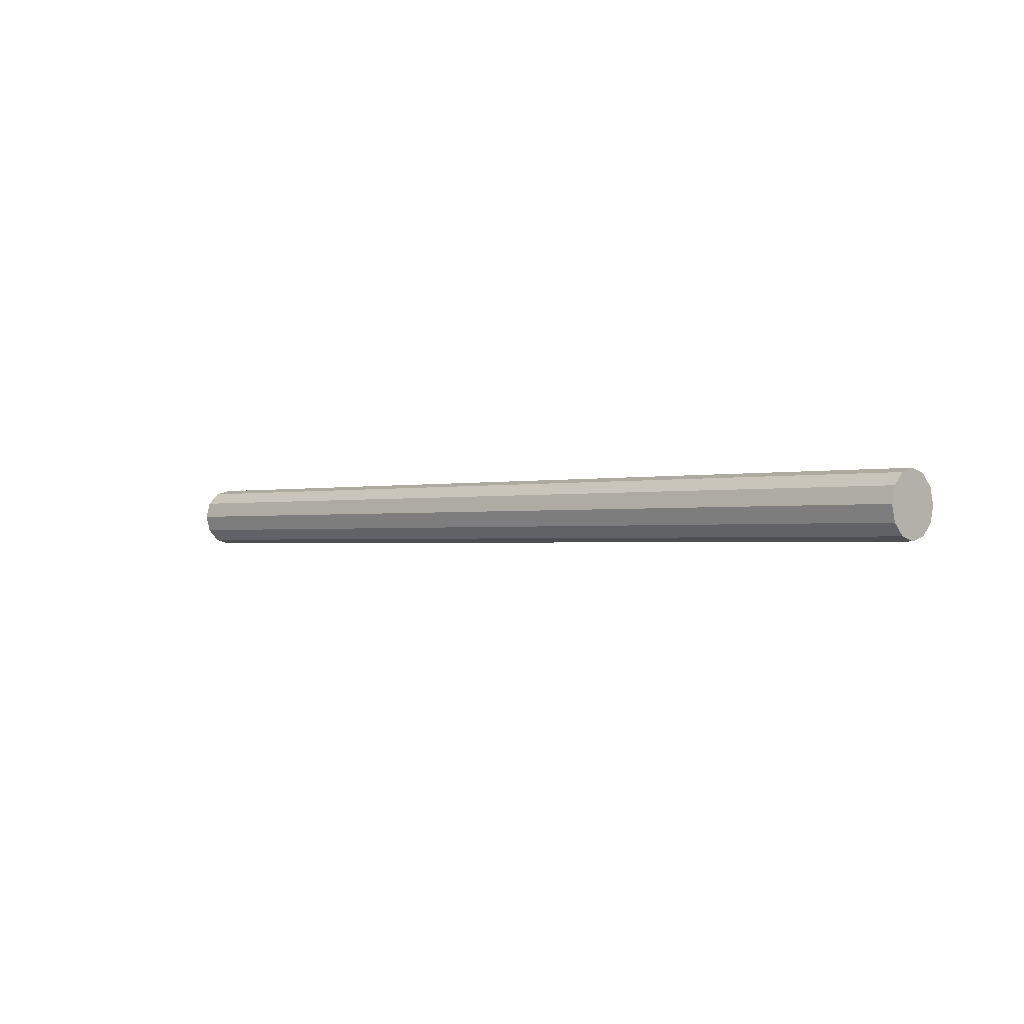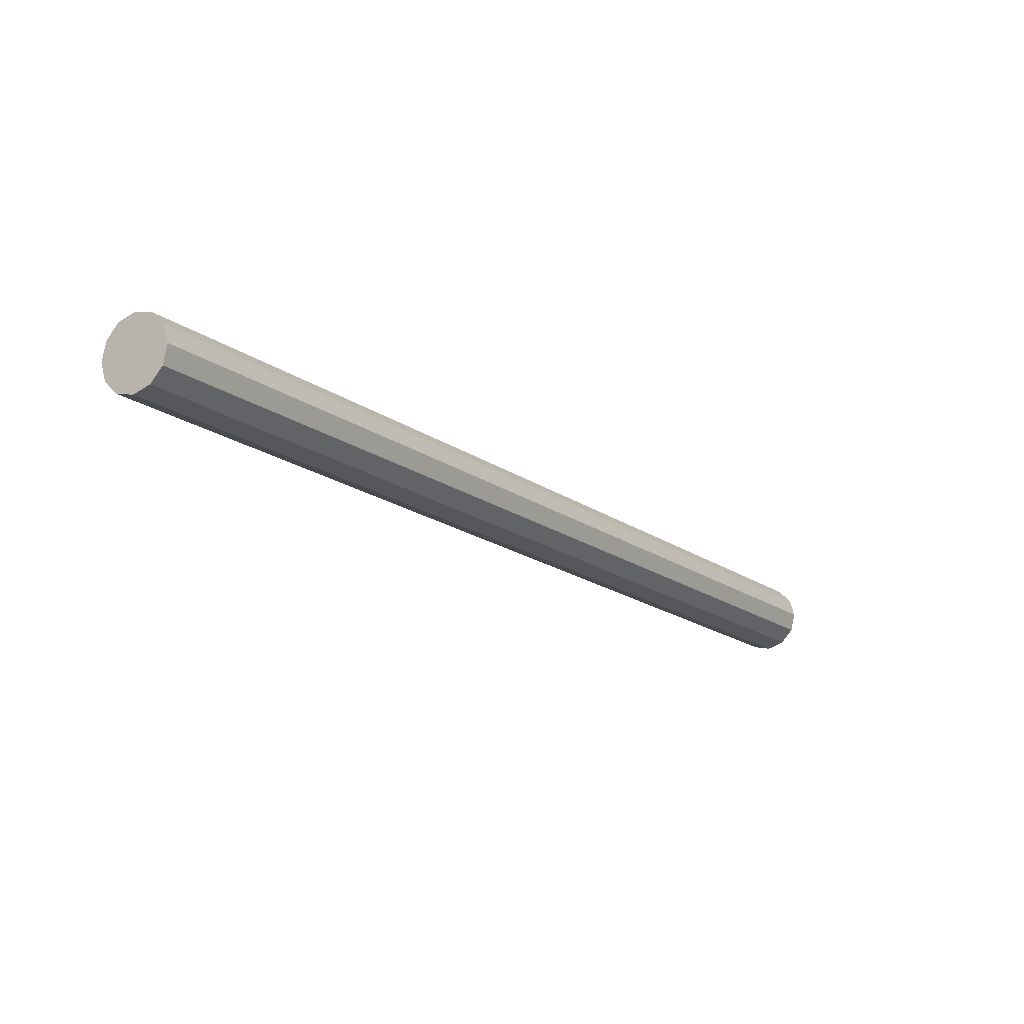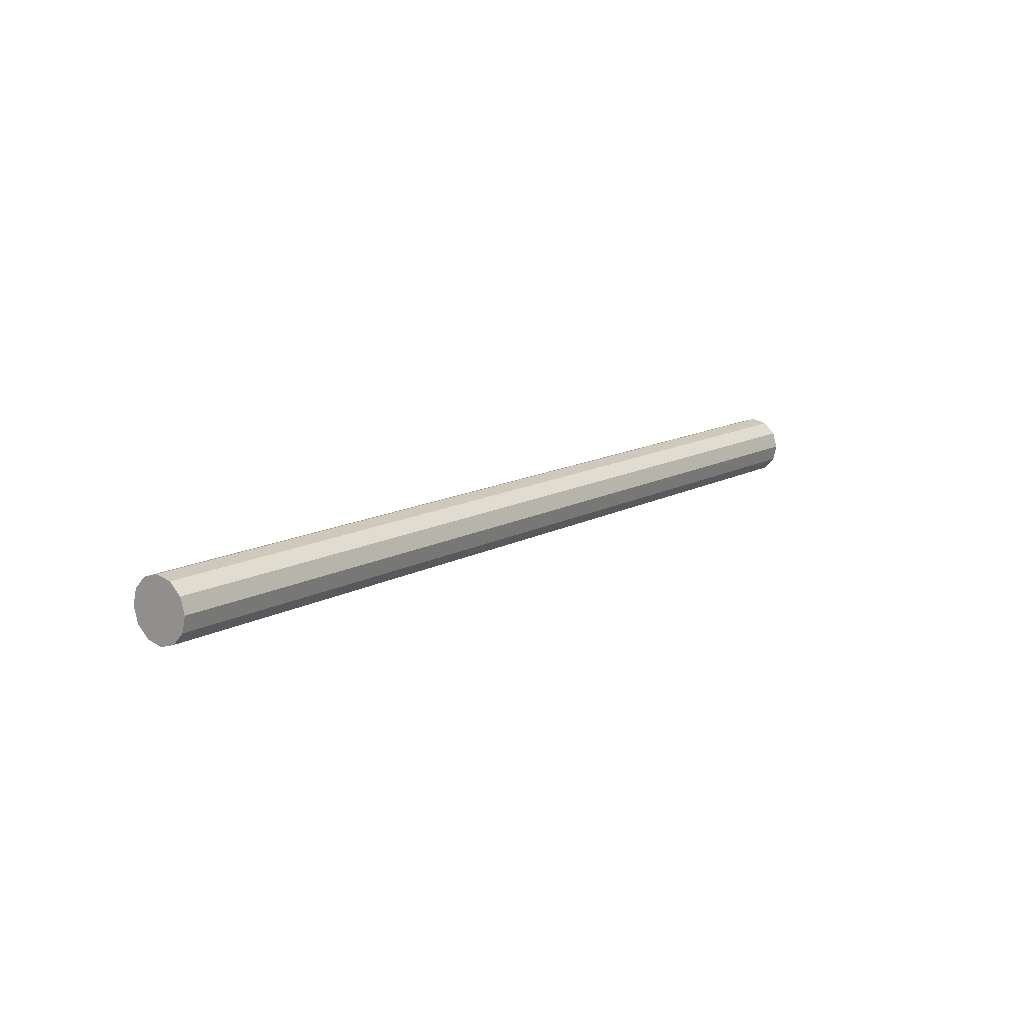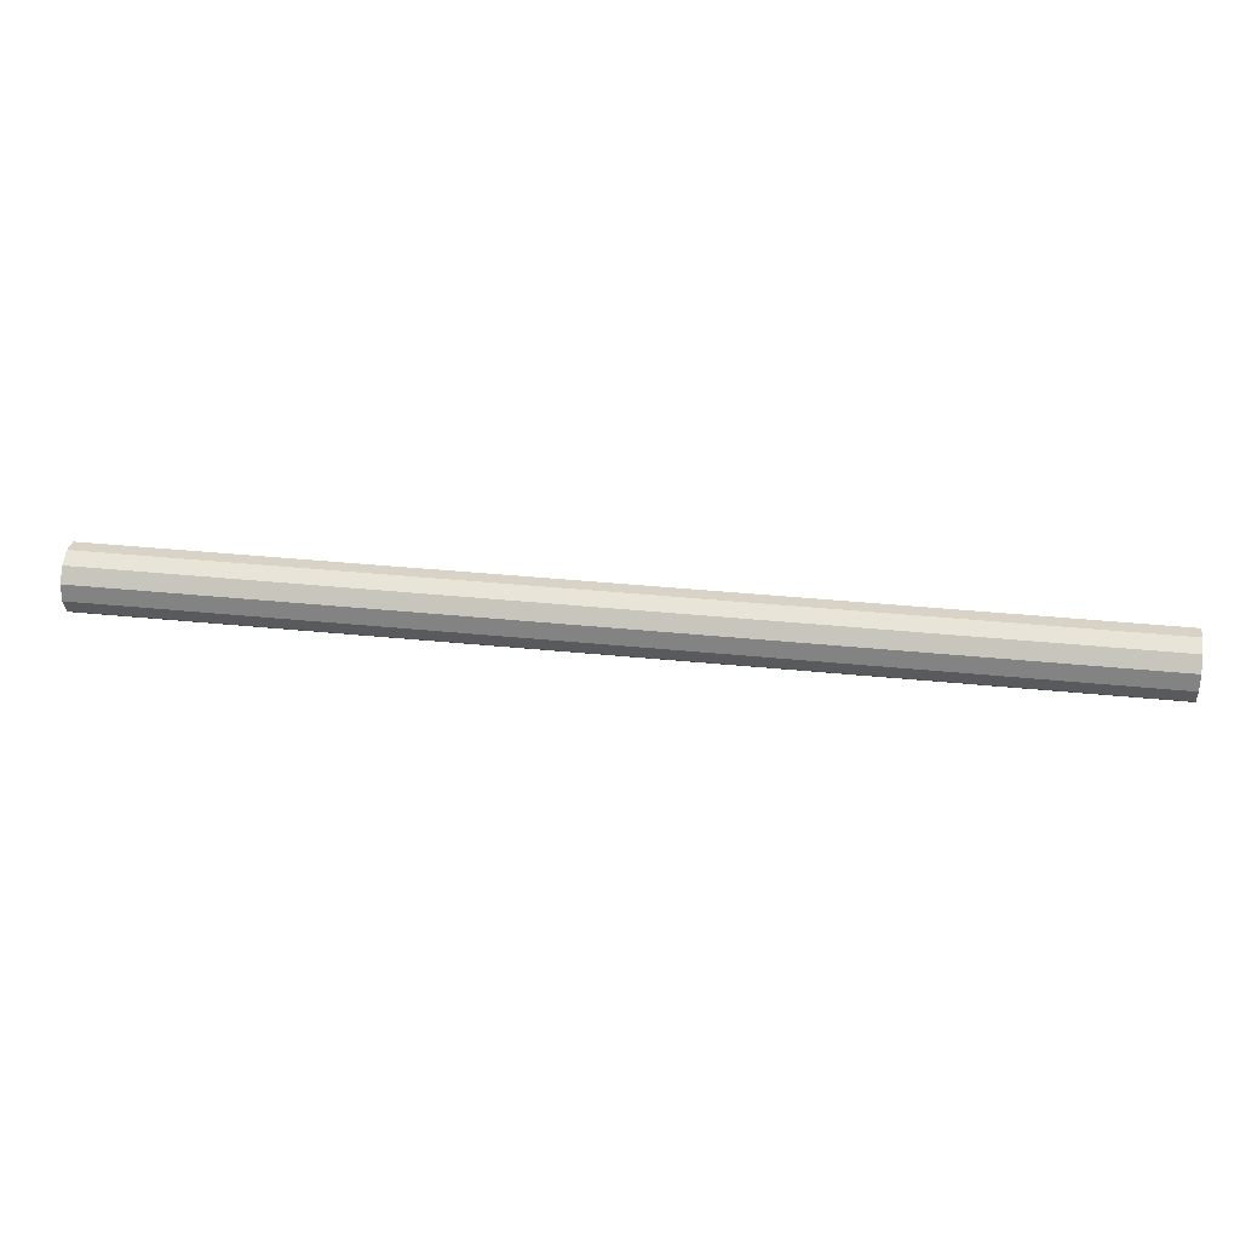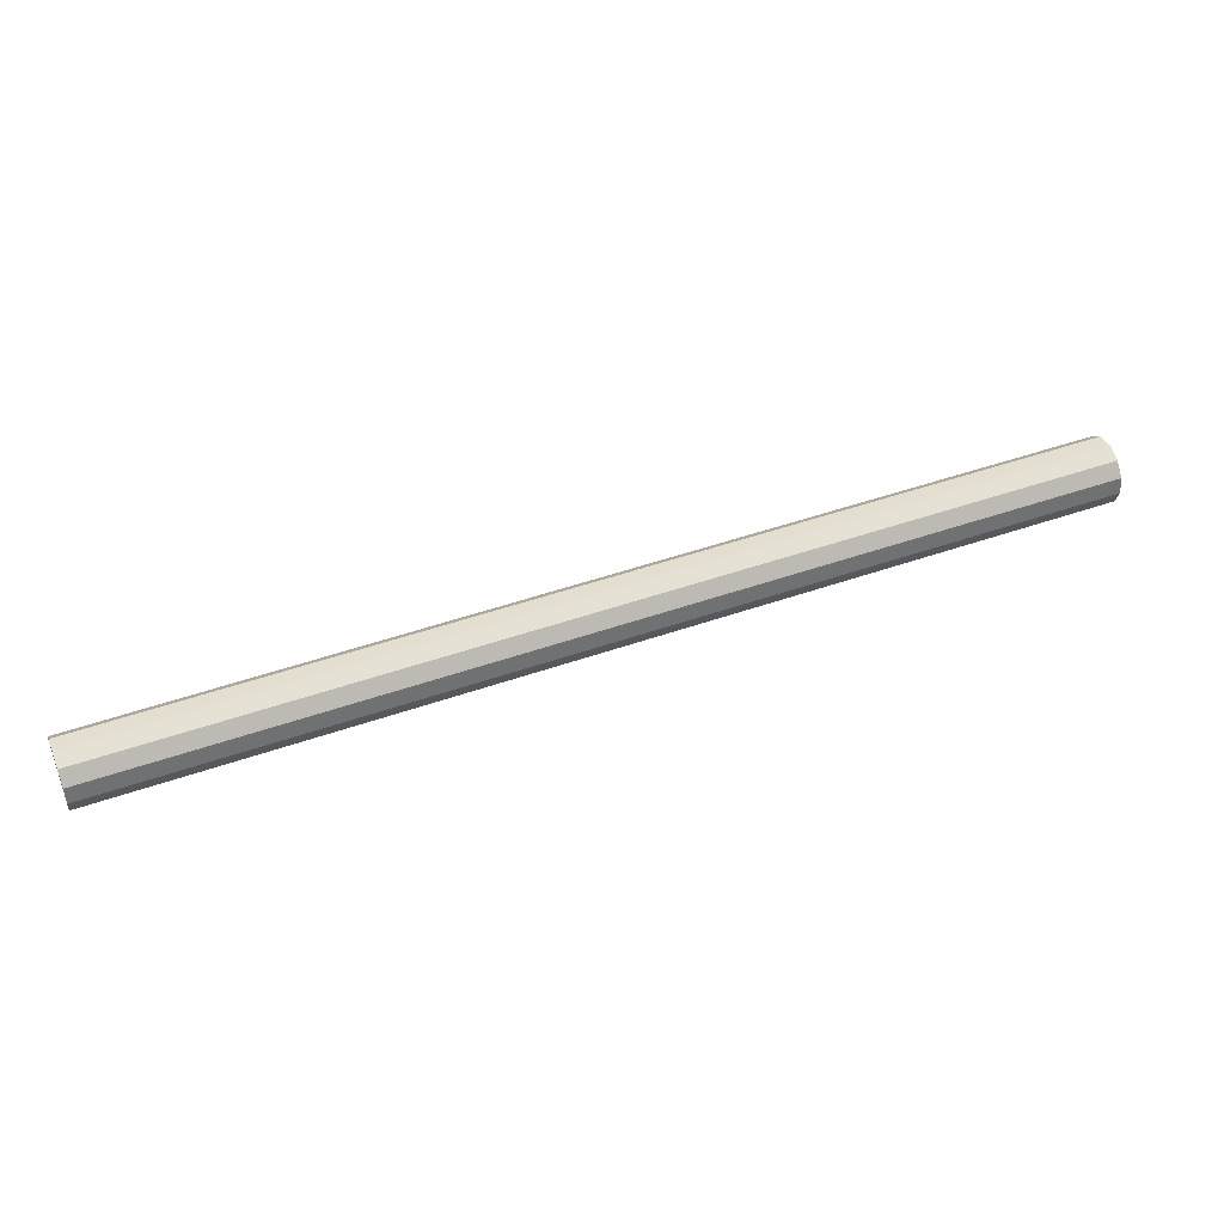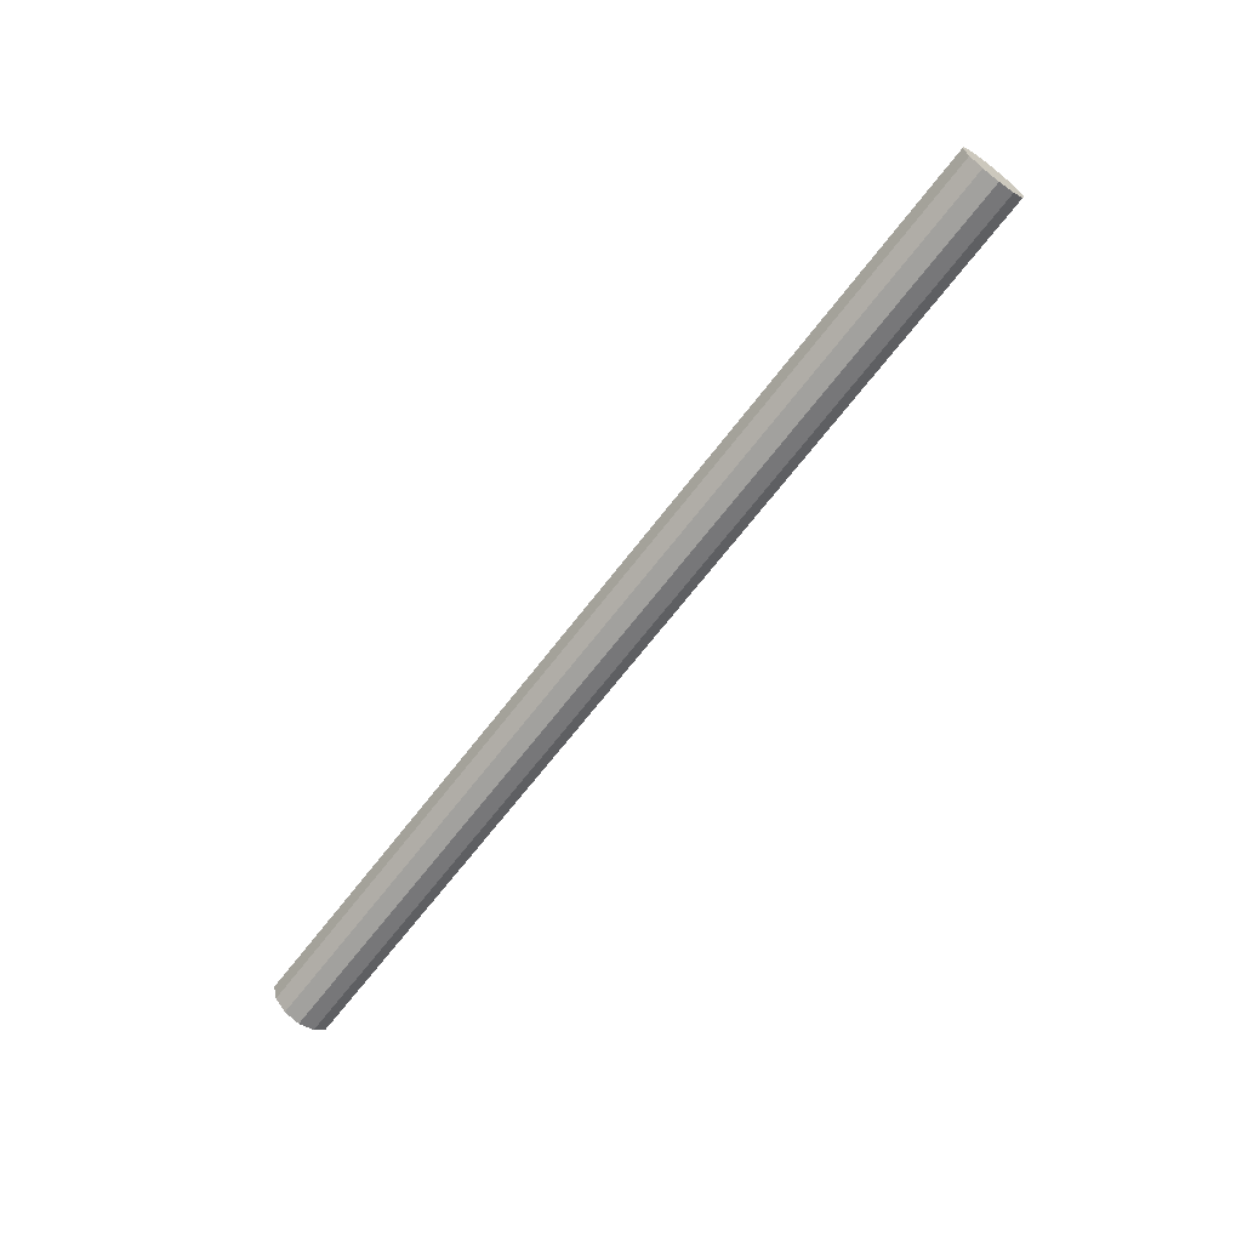
<metadata>
{"format":"obj","ext":"obj","renderer":"f3d","projection":"perspective","resolution":1024,"background":"white","views":[{"elev":-2.8,"azim":83.0,"up":"+Y"},{"elev":-64.4,"azim":133.4,"up":"+Z"},{"elev":11.0,"azim":166.1,"up":"+Y"},{"elev":43.8,"azim":-134.0,"up":"+Y"},{"elev":51.1,"azim":16.8,"up":"+Y"},{"elev":-64.5,"azim":-88.9,"up":"+Y"}]}
</metadata>
<code>
v 0 0 1.227
v -0.000376 -0.0139 1.227
v -0.3342 -0.004877 1.49
v -0.3338 0.009027 1.49
v 0.003979 -0.01216 1.232
v -0.3298 -0.003131 1.496
v 0.007268 -0.007154 1.236
v -0.3266 0.001873 1.5
v 0.008609 -0.0002328 1.238
v -0.3252 0.008794 1.501
v 0.007644 0.00675 1.236
v -0.3262 0.01578 1.5
v 0.00463 0.01192 1.232
v -0.3292 0.02095 1.496
v 0.000376 0.0139 1.227
v -0.3334 0.02293 1.49
v -0.003979 0.01216 1.221
v -0.3378 0.02118 1.485
v -0.007268 0.007154 1.217
v -0.3411 0.01618 1.481
v -0.008609 0.0002328 1.216
v -0.3424 0.00926 1.479
v -0.007644 -0.00675 1.217
v -0.3415 0.002277 1.481
v -0.00463 -0.01192 1.221
v -0.3384 -0.002898 1.485
f 2 1 5
f 2 5 3
f 3 5 6
f 3 6 4
f 5 1 7
f 5 7 6
f 6 7 8
f 6 8 4
f 7 1 9
f 7 9 8
f 8 9 10
f 8 10 4
f 9 1 11
f 9 11 10
f 10 11 12
f 10 12 4
f 11 1 13
f 11 13 12
f 12 13 14
f 12 14 4
f 13 1 15
f 13 15 14
f 14 15 16
f 14 16 4
f 15 1 17
f 15 17 16
f 16 17 18
f 16 18 4
f 17 1 19
f 17 19 18
f 18 19 20
f 18 20 4
f 19 1 21
f 19 21 20
f 20 21 22
f 20 22 4
f 21 1 23
f 21 23 22
f 22 23 24
f 22 24 4
f 23 1 25
f 23 25 24
f 24 25 26
f 24 26 4
f 25 1 2
f 25 2 26
f 26 2 3
f 26 3 4

</code>
